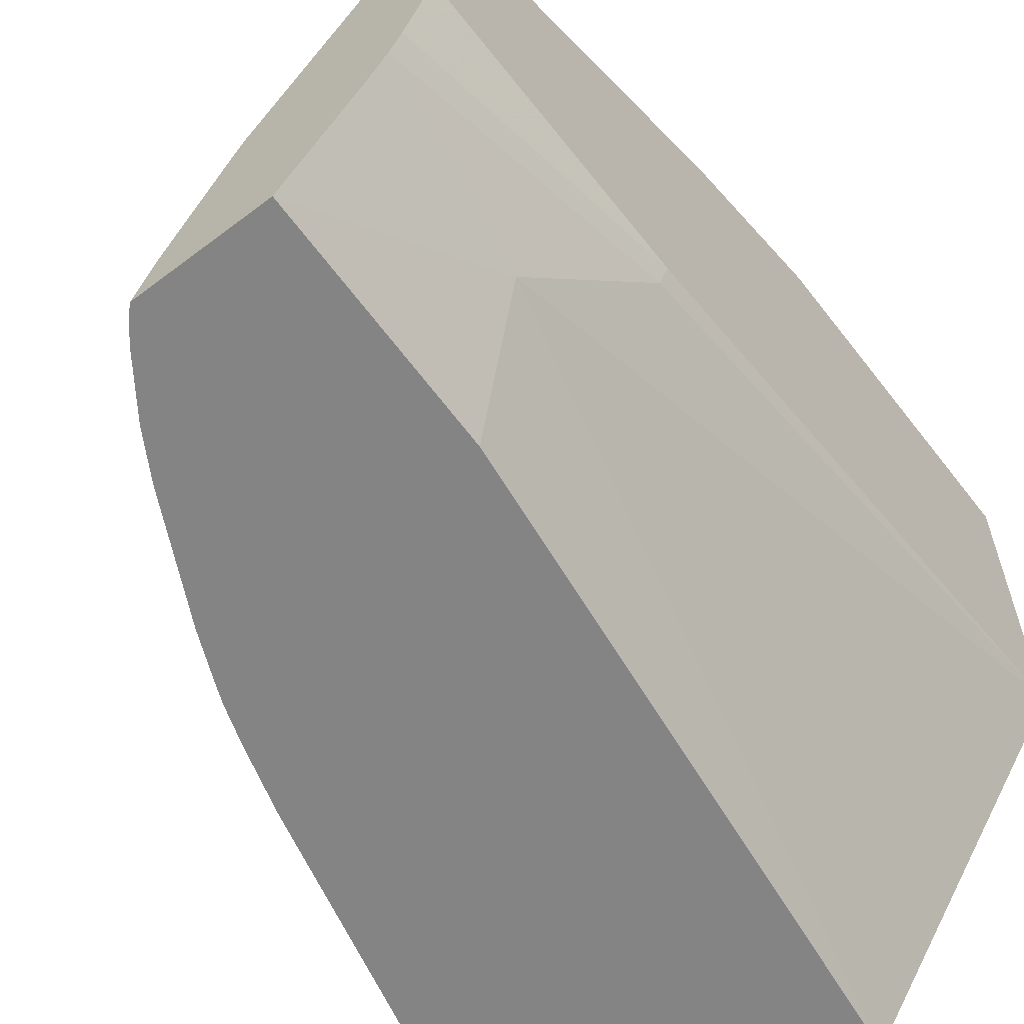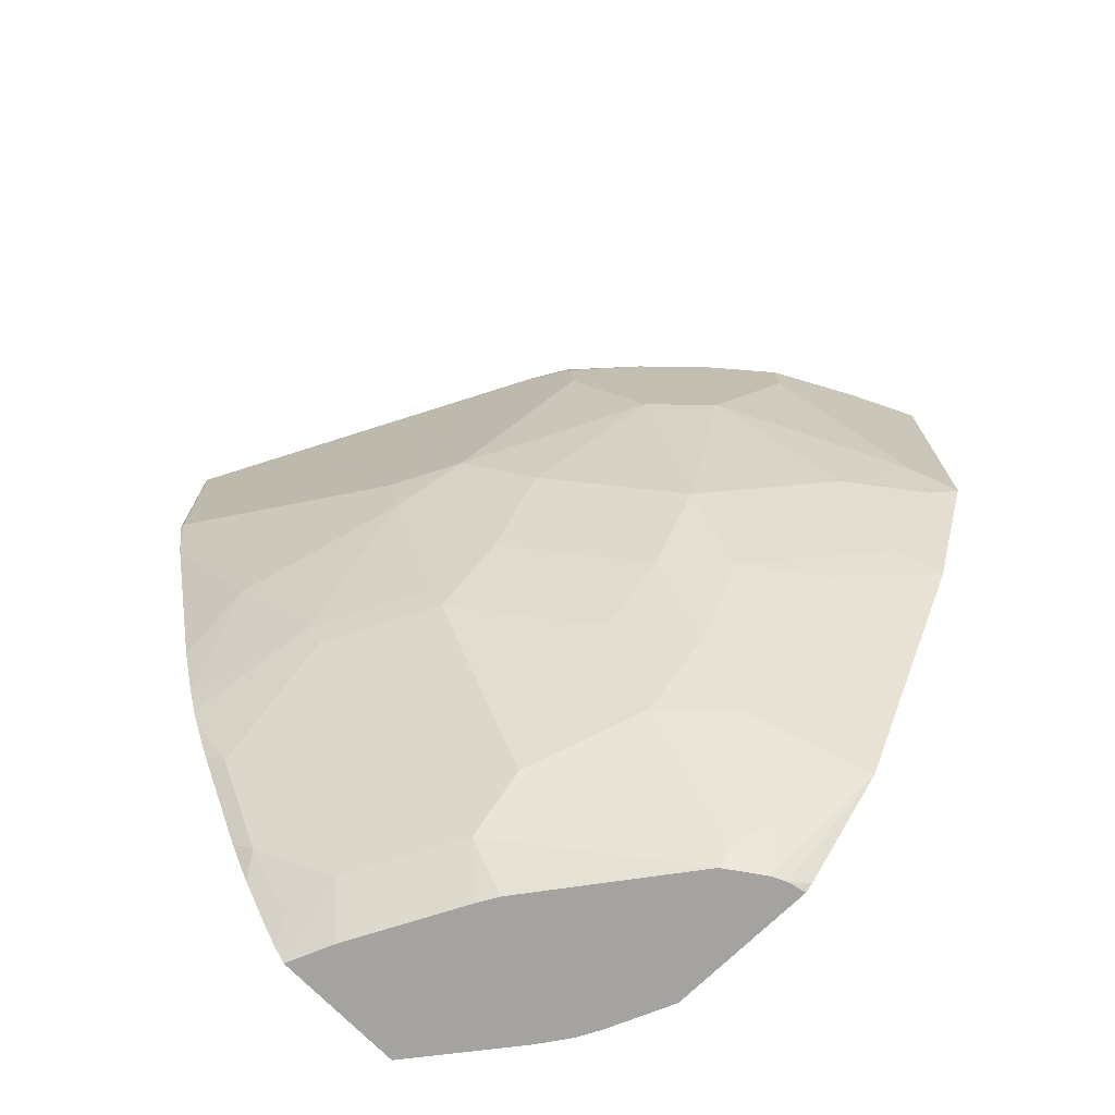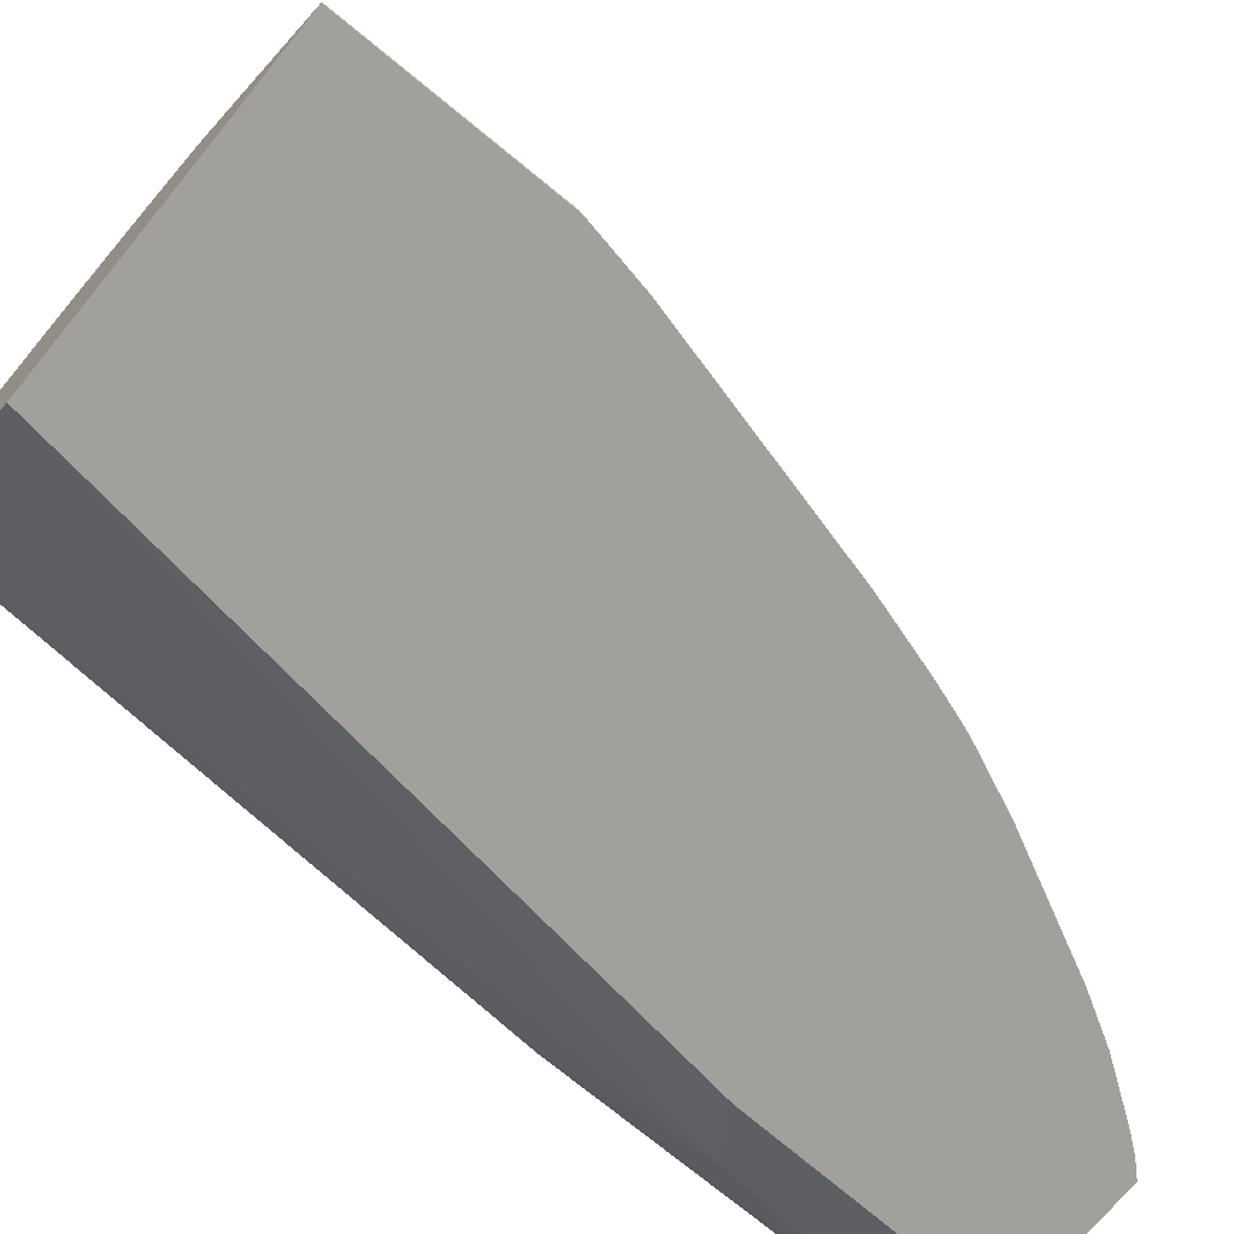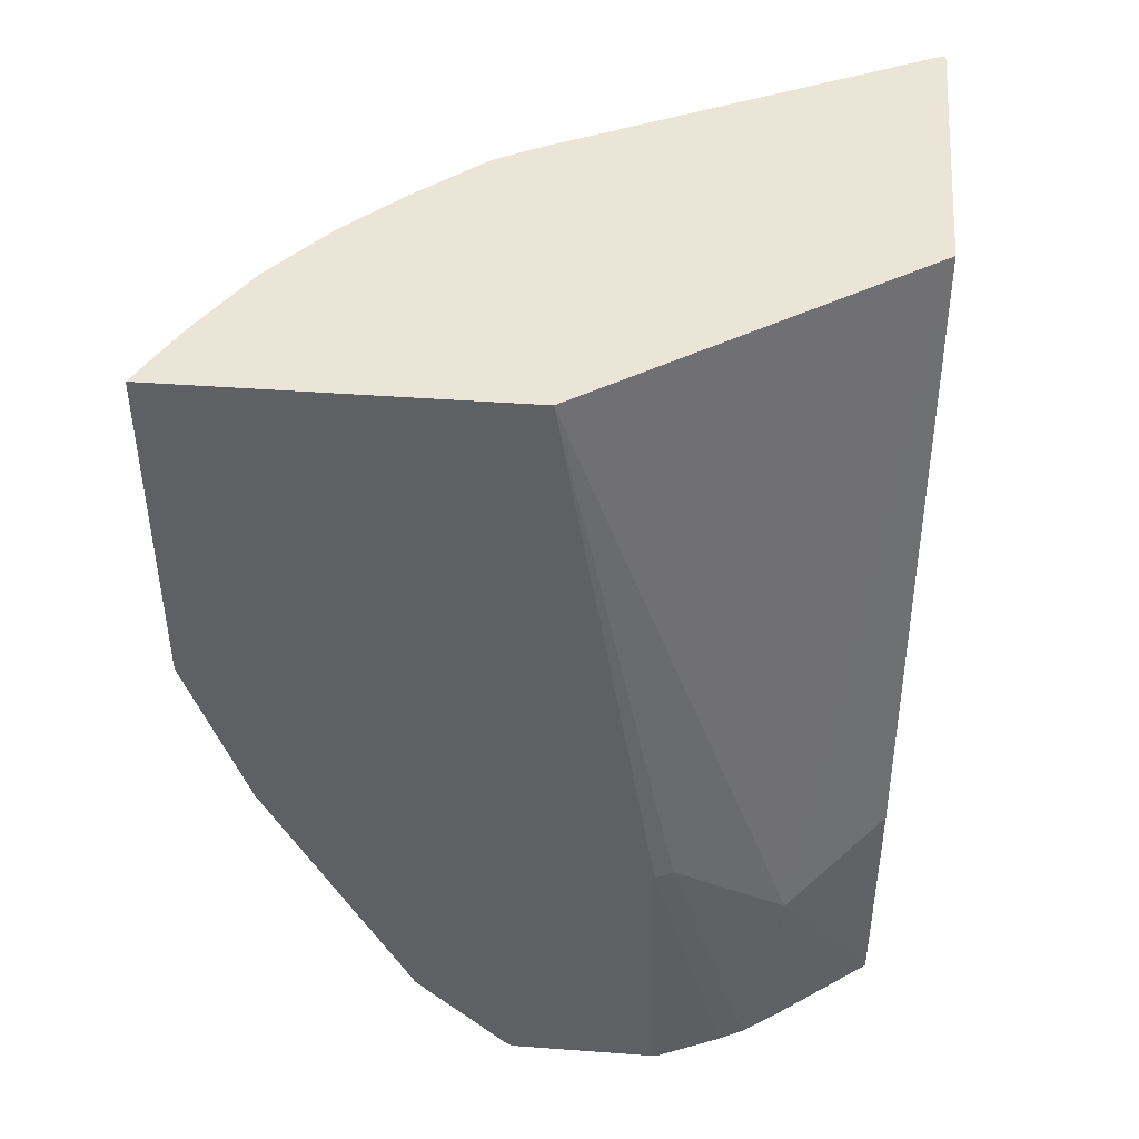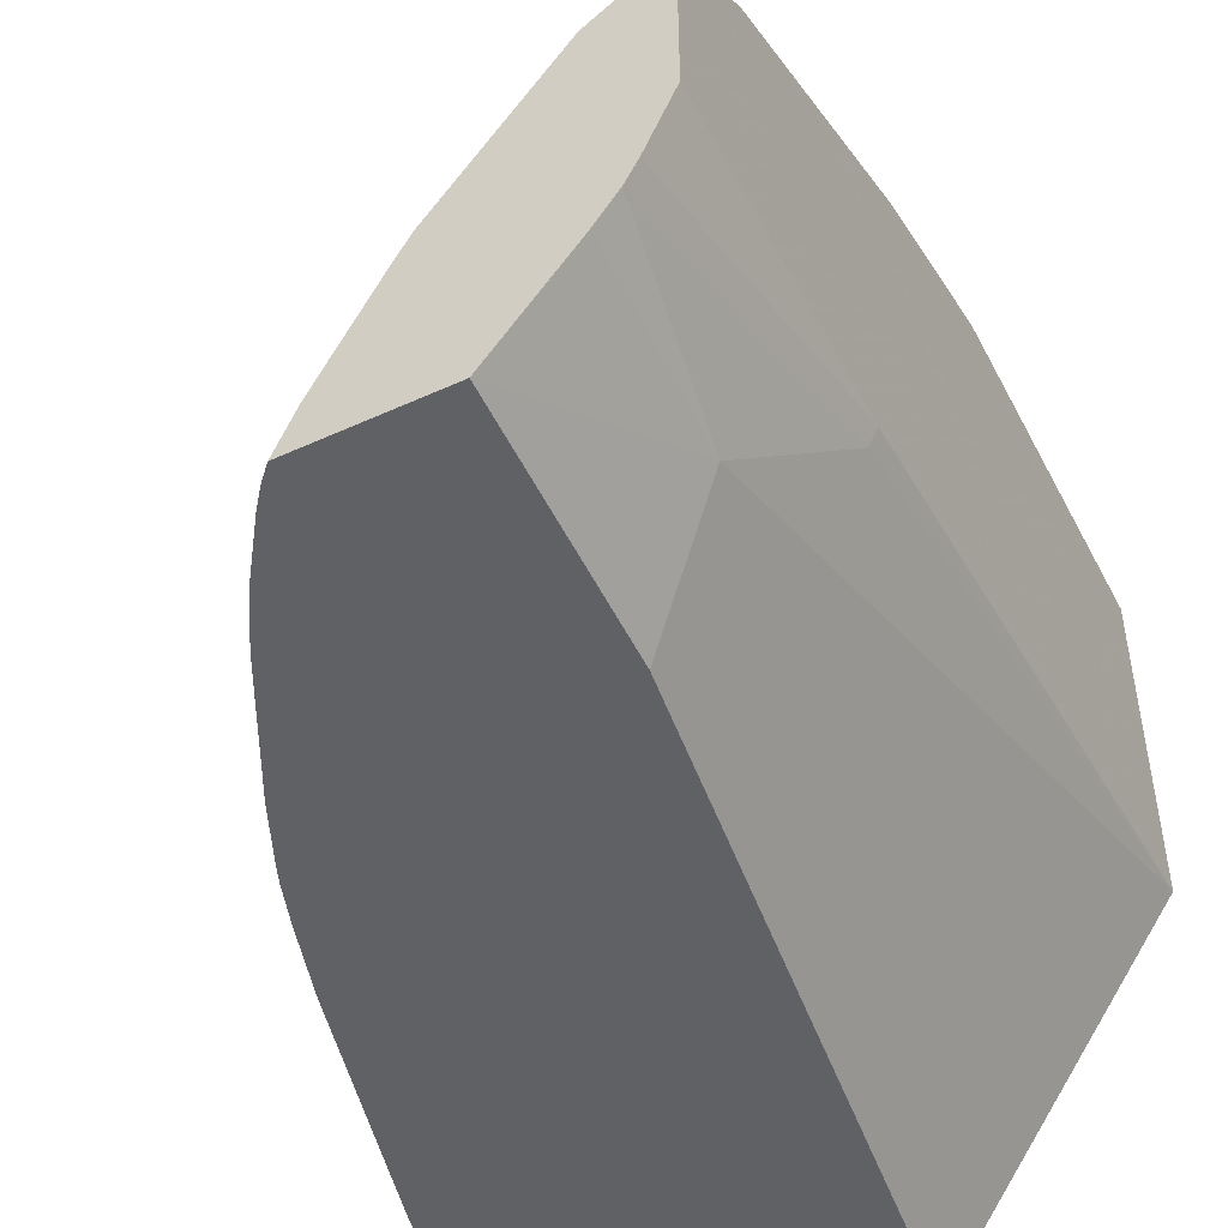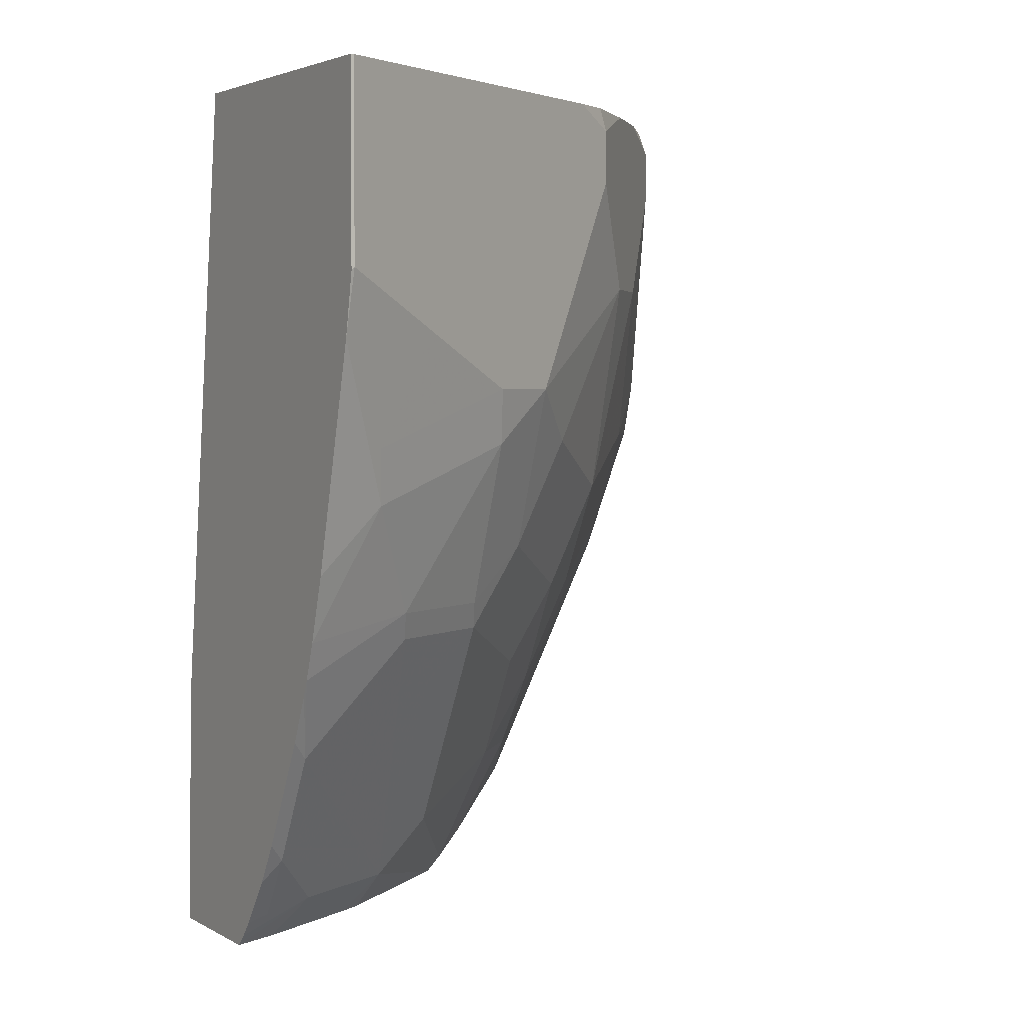
<metadata>
{"format":"obj","ext":"obj","renderer":"f3d","projection":"perspective","resolution":1024,"background":"white","views":[{"elev":-61.3,"azim":37.6,"up":"+Z"},{"elev":-72.8,"azim":-45.7,"up":"+Y"},{"elev":-71.7,"azim":-129.4,"up":"+Z"},{"elev":44.4,"azim":94.9,"up":"+Y"},{"elev":-49.8,"azim":26.7,"up":"+Z"},{"elev":3.4,"azim":-121.0,"up":"+Y"}]}
</metadata>
<code>
v -0.372 -0.1262 0.6277
v -0.372 -0.1262 0.4123
v -0.401 -0.1262 0.6132
v -0.4482 -0.1416 0.5896
v -0.372 -0.3347 0.6277
v -0.5121 -0.1262 0.2103
v -0.372 -0.4953 0.3528
v -0.3774 -0.4953 0.342
v -0.4128 -0.566 0.2713
v -0.4143 -0.1262 0.6065
v -0.4717 -0.1416 0.5778
v -0.4482 -0.1769 0.5896
v -0.401 -0.3185 0.6132
v -0.372 -0.3366 0.6276
v -0.7076 -0.1262 0.2103
v -0.461 -0.5307 0.2103
v -0.372 -0.6822 0.3478
v -0.3892 -0.6822 0.3068
v -0.3966 -0.6822 0.2921
v -0.4095 -0.6822 0.2729
v -0.4571 -0.6822 0.2103
v -0.4647 -0.1262 0.5766
v -0.5071 -0.1262 0.5424
v -0.5425 -0.1262 0.5071
v -0.4717 -0.1769 0.5778
v -0.5071 -0.2477 0.5424
v -0.4364 -0.3538 0.5778
v -0.3892 -0.3538 0.6147
v -0.372 -0.4427 0.5919
v -0.7076 -0.1262 0.2123
v -0.7076 -0.2497 0.2103
v -0.372 -0.6822 0.4429
v -0.5397 -0.6822 0.2103
v -0.5785 -0.1262 0.4666
v -0.5779 -0.1416 0.4717
v -0.5425 -0.2477 0.5071
v -0.5071 -0.3892 0.5071
v -0.401 -0.4245 0.5778
v -0.4246 -0.4599 0.5439
v -0.4246 -0.5307 0.5086
v -0.372 -0.4771 0.5747
v -0.7025 -0.1262 0.2226
v -0.7076 -0.2477 0.2123
v -0.7002 -0.2888 0.2103
v -0.3838 -0.6822 0.44
v -0.372 -0.6782 0.4478
v -0.5282 -0.6822 0.2389
v -0.5484 -0.6545 0.2565
v -0.5473 -0.6742 0.2103
v -0.5922 -0.1262 0.443
v -0.5779 -0.1769 0.4717
v -0.6199 -0.1262 0.3876
v -0.6132 -0.3185 0.401
v -0.5779 -0.3538 0.4363
v -0.5779 -0.4245 0.401
v -0.5071 -0.4599 0.4717
v -0.4717 -0.5307 0.4717
v -0.4717 -0.4599 0.5071
v -0.4422 -0.4776 0.5218
v -0.4422 -0.5484 0.4865
v -0.4422 -0.5837 0.4688
v -0.372 -0.6186 0.5039
v -0.6722 -0.1262 0.2831
v -0.6722 -0.2831 0.2831
v -0.6722 -0.3538 0.2477
v -0.6648 -0.4302 0.2103
v -0.6633 -0.3892 0.2521
v -0.3933 -0.6822 0.4352
v -0.4928 -0.6822 0.3097
v -0.513 -0.6545 0.3273
v -0.5543 -0.6604 0.2241
v -0.5837 -0.6191 0.2211
v -0.5552 -0.6642 0.2103
v -0.6317 -0.1262 0.3641
v -0.6368 -0.3185 0.3538
v -0.628 -0.3538 0.3582
v -0.5926 -0.4599 0.3582
v -0.5837 -0.4776 0.3626
v -0.513 -0.513 0.4334
v -0.4776 -0.5837 0.4334
v -0.4157 -0.6722 0.429
v -0.4069 -0.6545 0.4511
v -0.6526 -0.4717 0.2103
v -0.628 -0.4599 0.2875
v -0.4157 -0.6822 0.419
v -0.4853 -0.6822 0.3234
v -0.6191 -0.5484 0.2211
v -0.513 -0.6191 0.3626
v -0.5837 -0.513 0.3273
v -0.6191 -0.4776 0.2919
v -0.5765 -0.6336 0.2103
v -0.5919 -0.6069 0.2103
v -0.6447 -0.4953 0.2103
v -0.6409 -0.5049 0.2103
v -0.6273 -0.5361 0.2103
f 43 44 65
f 43 65 64
f 48 71 49
f 44 66 67
f 44 67 65
f 45 46 62
f 45 62 68
f 47 69 70
f 47 70 48
f 52 74 75
f 48 72 71
f 49 71 73
f 51 52 53
f 52 75 53
f 53 75 76
f 53 76 77
f 53 77 55
f 53 55 54
f 55 77 78
f 48 70 72
f 42 64 63
f 37 55 56
f 40 62 41
f 31 44 43
f 55 78 79
f 32 46 45
f 33 47 48
f 33 48 49
f 34 50 35
f 35 50 52
f 35 52 51
f 36 51 53
f 42 43 64
f 36 53 54
f 37 56 57
f 37 57 58
f 37 54 55
f 38 58 39
f 39 58 59
f 39 59 60
f 39 60 40
f 40 60 61
f 40 61 62
f 36 54 37
f 55 79 56
f 70 78 89
f 56 80 57
f 71 72 91
f 71 91 73
f 72 87 95
f 72 95 92
f 72 92 91
f 76 84 77
f 77 84 90
f 77 90 78
f 78 90 89
f 78 88 79
f 79 88 80
f 80 88 81
f 81 88 85
f 83 93 84
f 84 93 90
f 87 90 93
f 87 93 94
f 87 94 95
f 30 43 42
f 70 89 90
f 70 88 78
f 70 85 88
f 70 86 85
f 57 80 61
f 57 61 60
f 57 60 58
f 58 60 59
f 61 80 81
f 61 81 82
f 61 82 62
f 62 82 68
f 63 64 74
f 56 79 80
f 64 65 75
f 65 67 76
f 65 76 75
f 66 83 67
f 67 83 84
f 67 84 76
f 68 82 81
f 68 81 85
f 69 86 70
f 70 87 72
f 64 75 74
f 29 40 41
f 70 90 87
f 29 38 39
f 1 32 17
f 1 7 2
f 2 7 8
f 2 8 9
f 2 9 6
f 3 10 11
f 3 11 4
f 4 11 25
f 4 25 12
f 5 13 14
f 5 12 13
f 6 9 16
f 6 16 21
f 6 21 33
f 6 33 49
f 6 49 73
f 6 73 91
f 6 91 92
f 6 92 95
f 1 46 32
f 1 62 46
f 1 41 62
f 1 29 41
f 1 2 6
f 1 6 15
f 1 15 30
f 1 30 42
f 1 42 63
f 1 63 74
f 1 74 52
f 1 52 50
f 1 50 34
f 6 95 94
f 1 34 24
f 1 23 22
f 1 22 10
f 1 10 3
f 1 3 4
f 1 4 12
f 1 12 5
f 1 5 14
f 29 39 40
f 1 14 29
f 1 24 23
f 6 94 93
f 1 17 7
f 6 83 66
f 17 45 68
f 17 68 85
f 17 85 86
f 17 86 69
f 17 69 47
f 17 47 33
f 17 33 21
f 17 21 20
f 17 20 19
f 17 32 45
f 17 19 18
f 24 35 51
f 24 51 36
f 25 36 26
f 26 36 37
f 26 37 27
f 27 37 58
f 27 58 38
f 6 93 83
f 28 38 29
f 24 34 35
f 15 43 30
f 27 38 28
f 14 28 29
f 15 31 43
f 6 66 44
f 6 31 15
f 7 17 18
f 7 18 19
f 7 19 8
f 8 19 9
f 9 19 20
f 9 20 21
f 9 21 16
f 6 44 31
f 11 22 23
f 11 23 24
f 11 24 36
f 11 36 25
f 12 25 13
f 13 26 27
f 13 27 28
f 13 28 14
f 13 25 26
f 10 22 11

</code>
